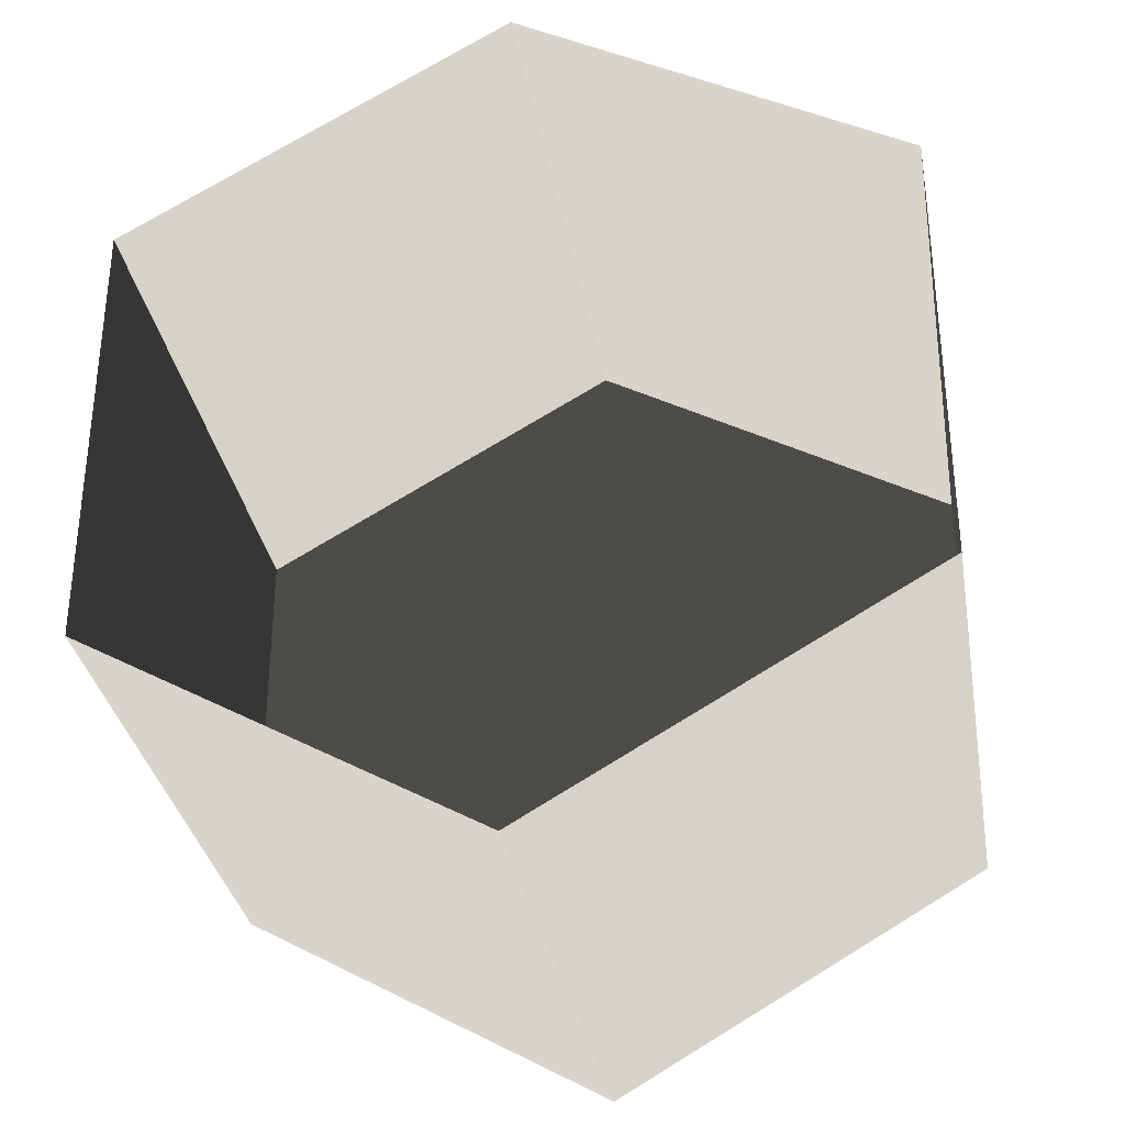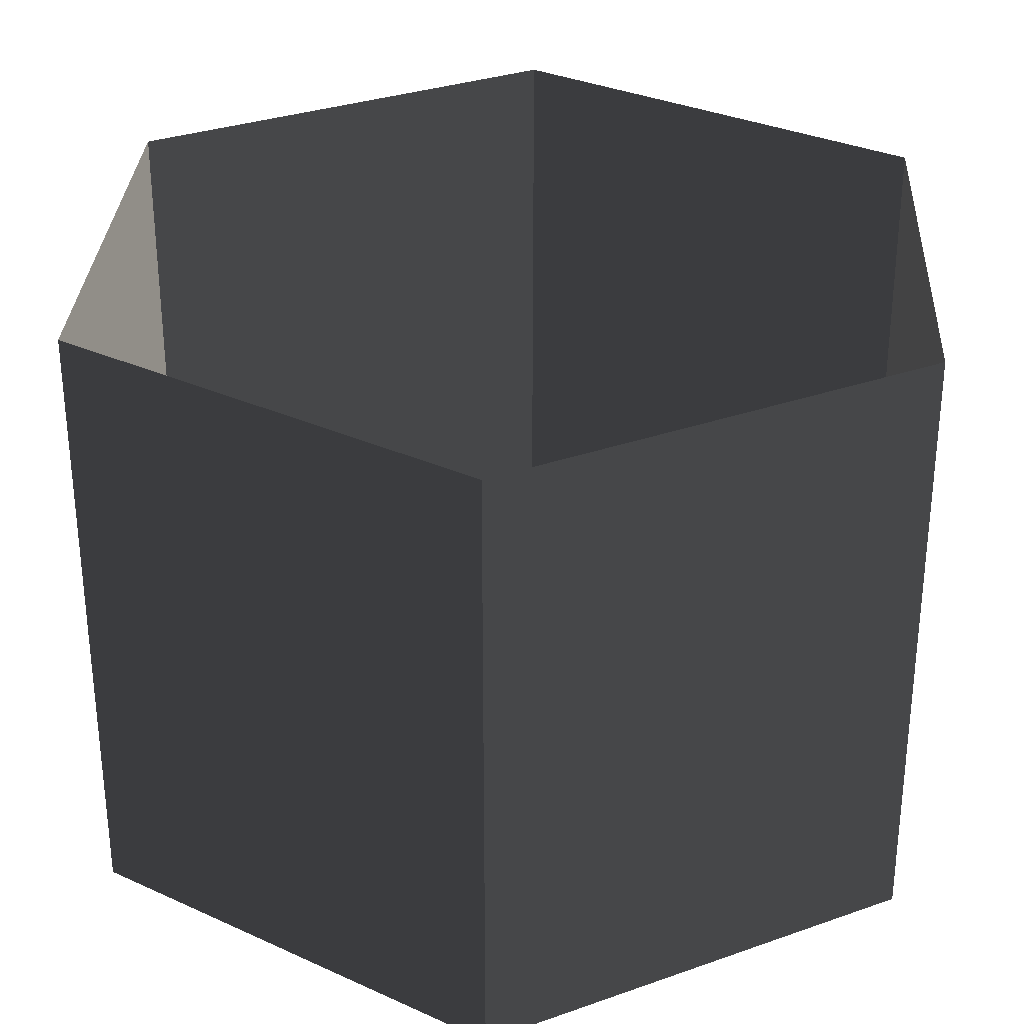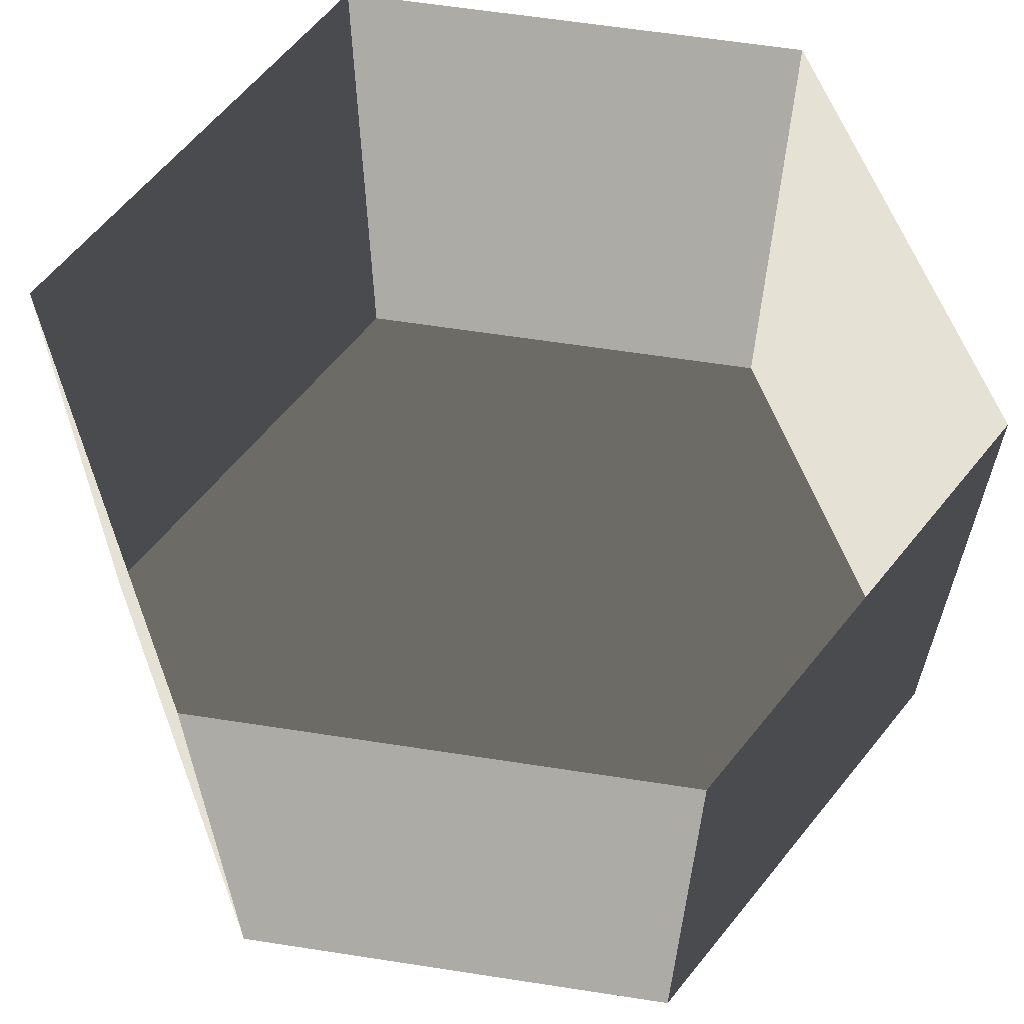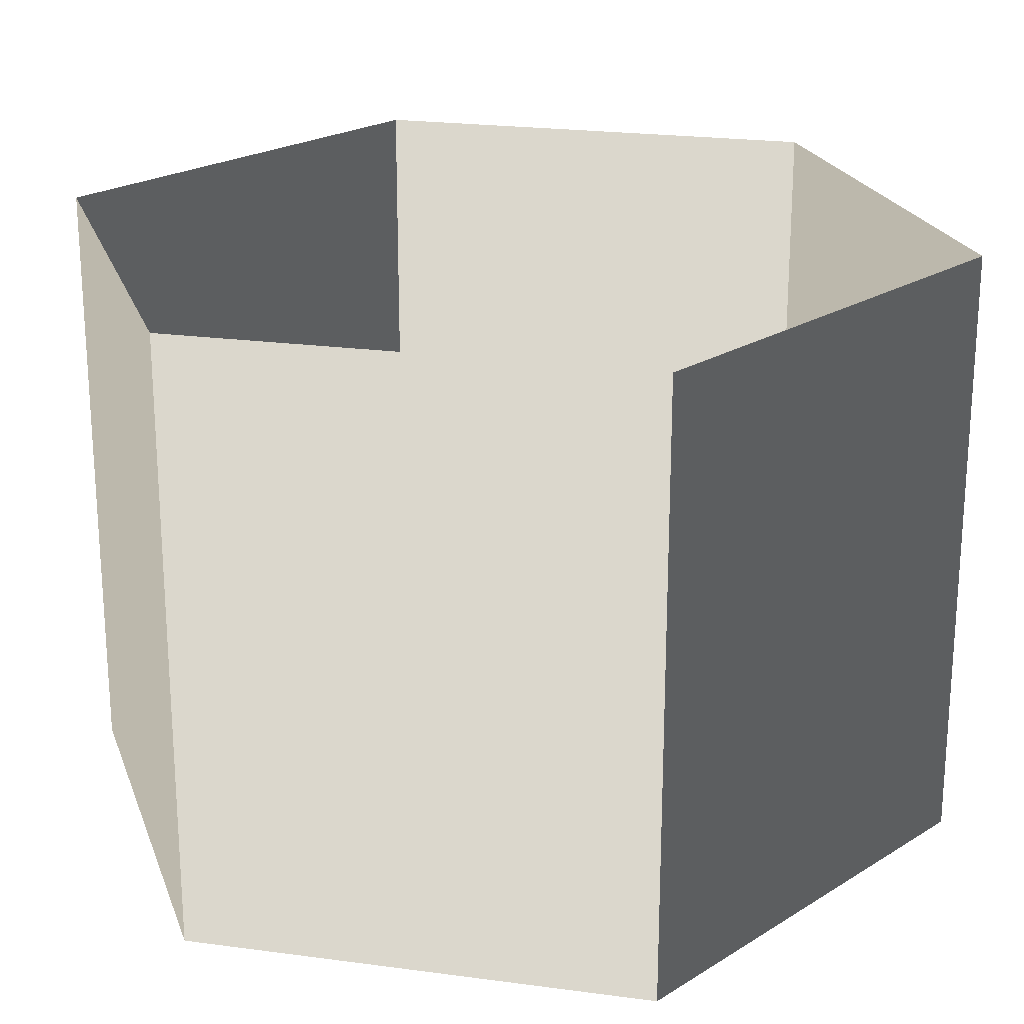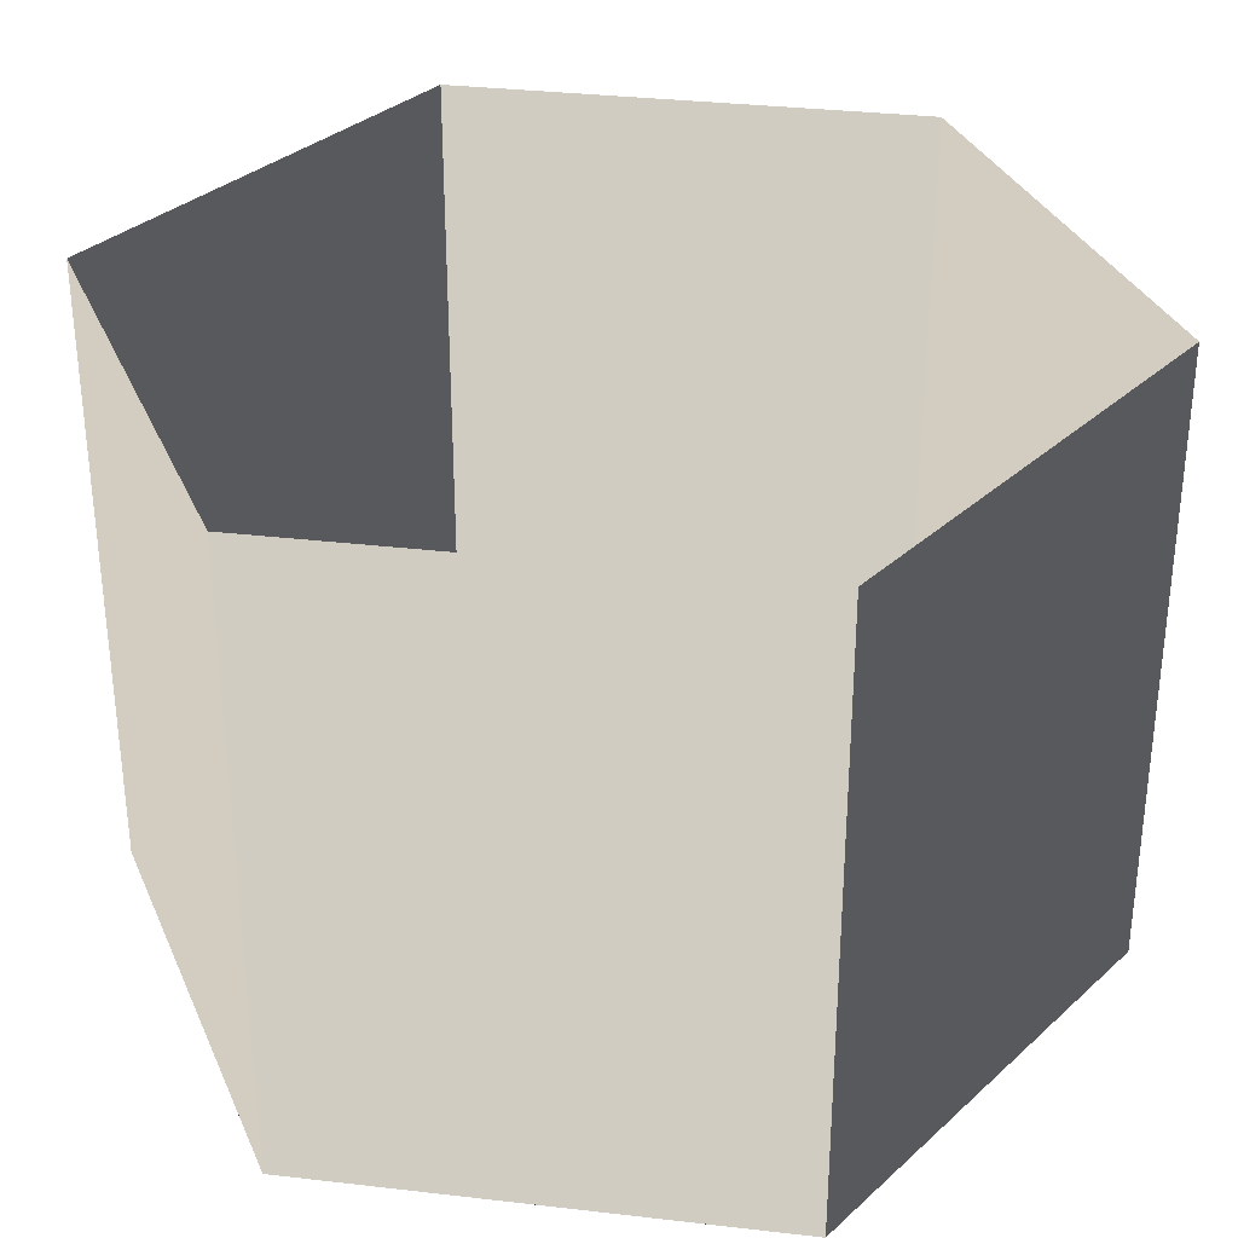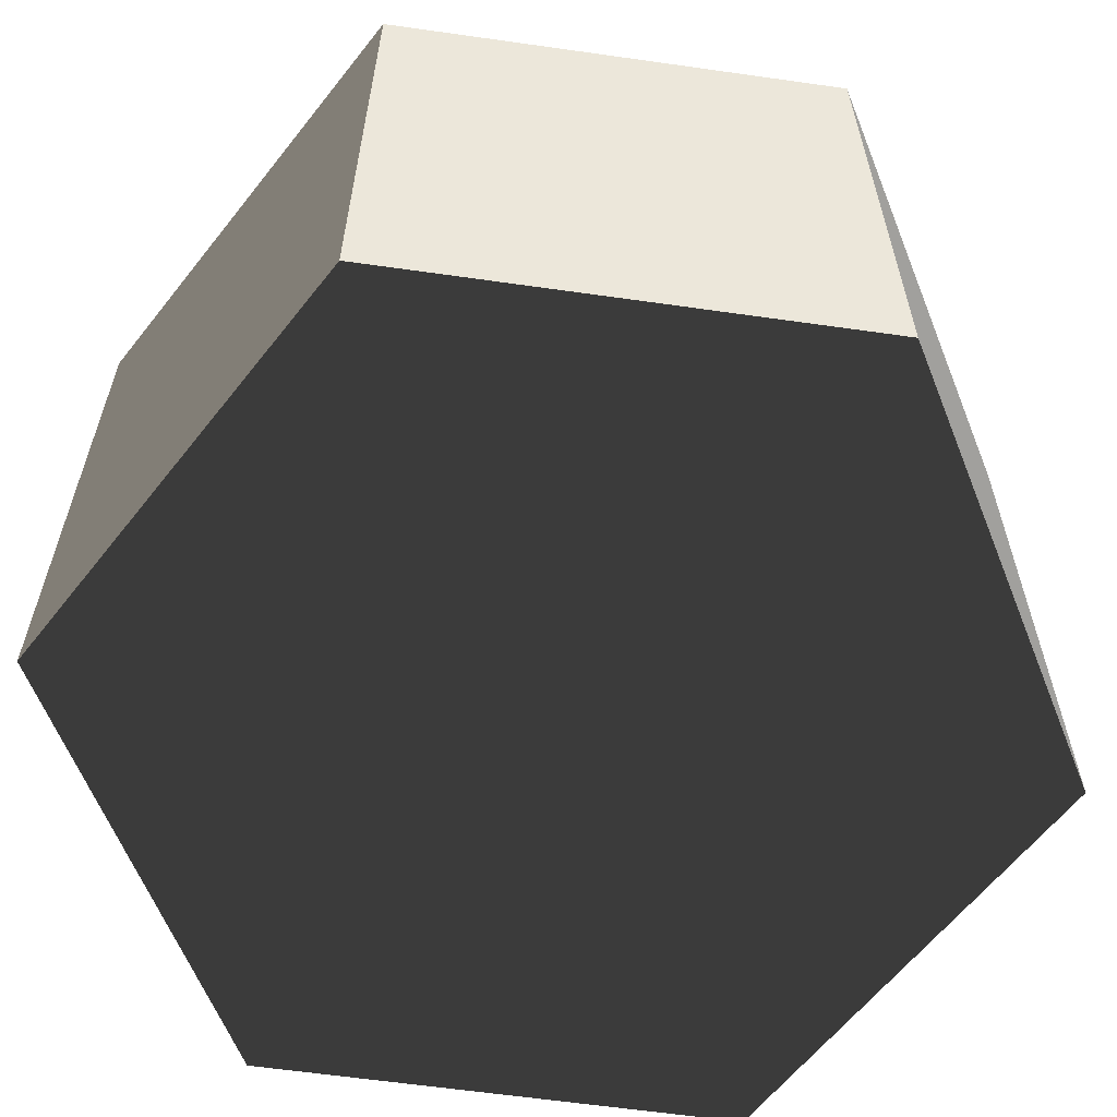
<metadata>
{"format":"obj","ext":"obj","renderer":"f3d","projection":"perspective","resolution":1024,"background":"white","views":[{"elev":-33.0,"azim":9.9,"up":"+Y"},{"elev":31.0,"azim":-176.9,"up":"+Z"},{"elev":62.2,"azim":38.9,"up":"+Z"},{"elev":22.4,"azim":43.1,"up":"+Z"},{"elev":33.1,"azim":39.1,"up":"+Z"},{"elev":-61.9,"azim":81.8,"up":"+Z"}]}
</metadata>
<code>
v -2.385e-07 12 -12
v 10.39 6 -12
v 10.39 6 3.994
v -1.149e-06 12 3.994
v 10.39 6 -12
v 10.39 -6 -12
v 10.39 -6 3.994
v 10.39 6 3.994
v 10.39 -6 -12
v -7.955e-05 -12 -12
v -8.046e-05 -12 3.994
v 10.39 -6 3.994
v -7.955e-05 -12 -12
v -10.39 -6 -12
v -10.39 -6 3.994
v -8.046e-05 -12 3.994
v -10.39 -6 -12
v -10.39 6 -12
v -10.39 6 3.994
v -10.39 -6 3.994
v -10.39 6 -12
v -2.385e-07 12 -12
v -1.149e-06 12 3.994
v -10.39 6 3.994
v -7.955e-05 -12 -12
v 10.39 -6 -12
v 10.39 6 -12
v -2.385e-07 12 -12
v -10.39 -6 -12
v -10.39 6 -12
g Cylinder_136_2200_361
f 1 3 2
f 1 4 3
f 5 7 6
f 5 8 7
f 9 11 10
f 9 12 11
f 13 15 14
f 13 16 15
f 17 19 18
f 17 20 19
f 21 23 22
f 21 24 23
f 25 27 26
f 27 25 28
f 28 25 29
f 28 29 30

</code>
